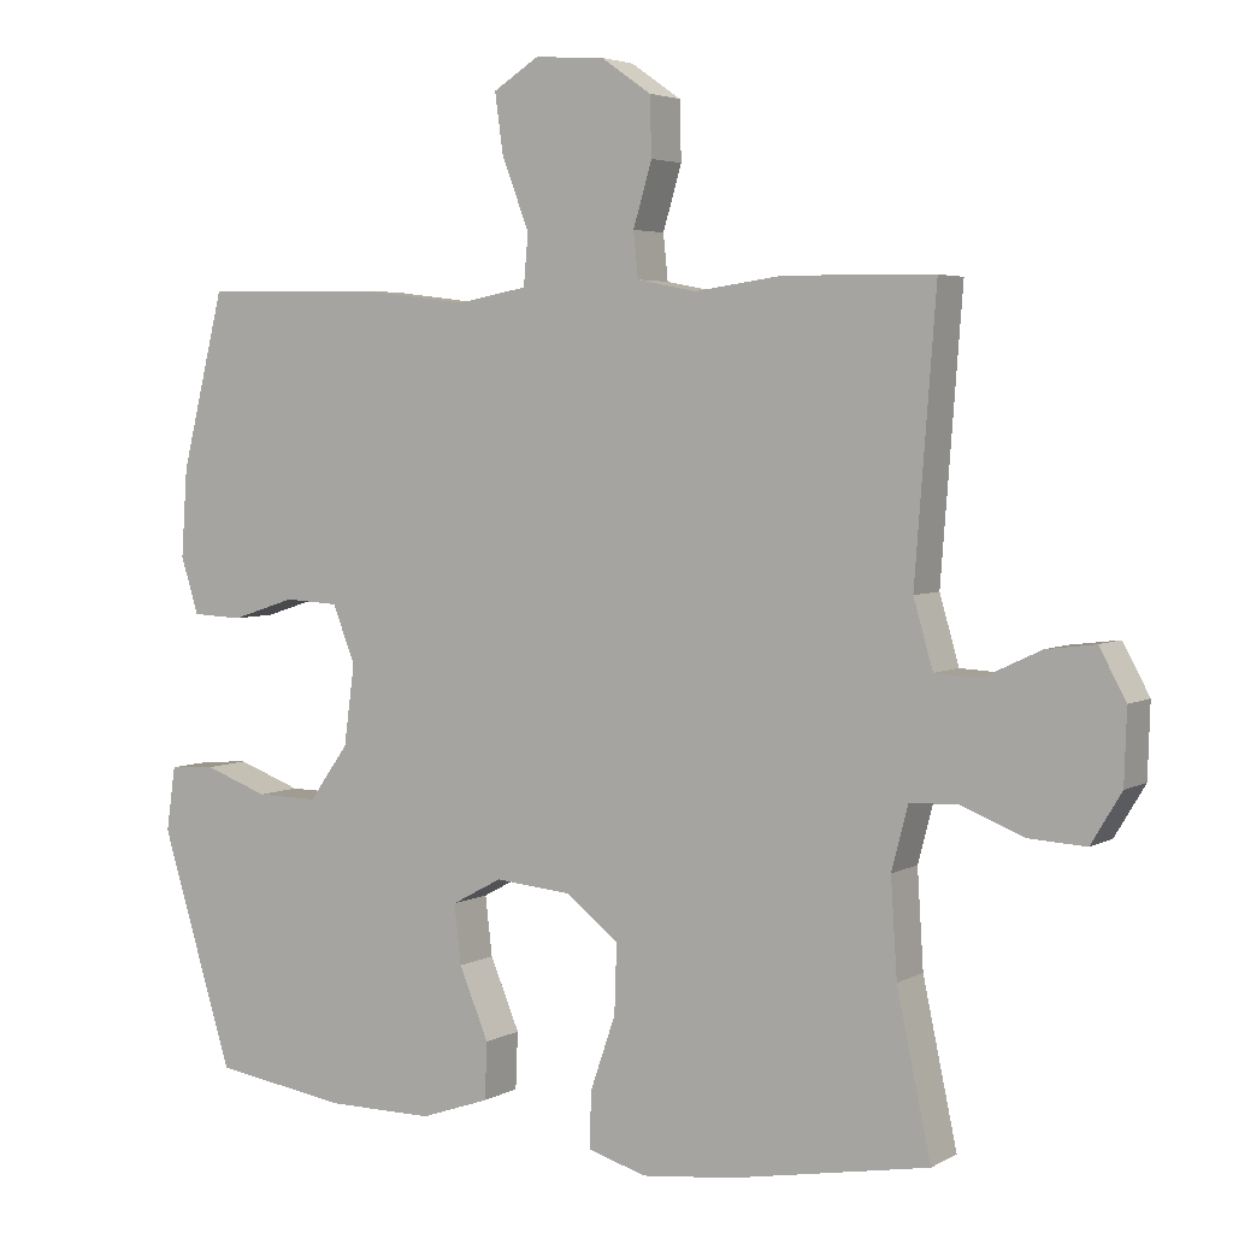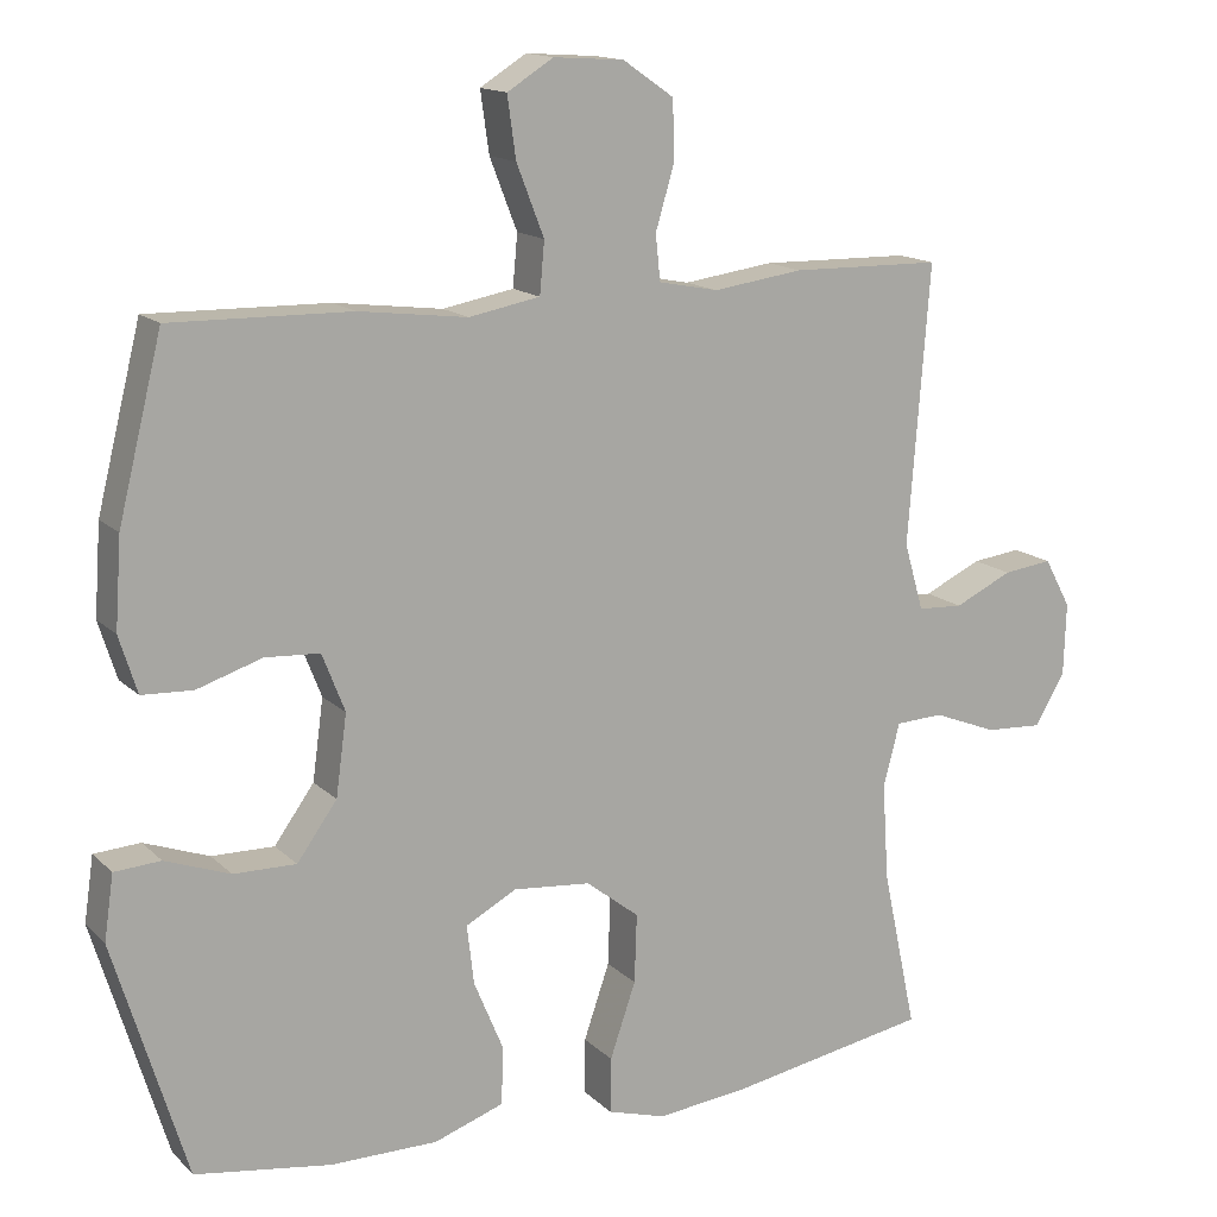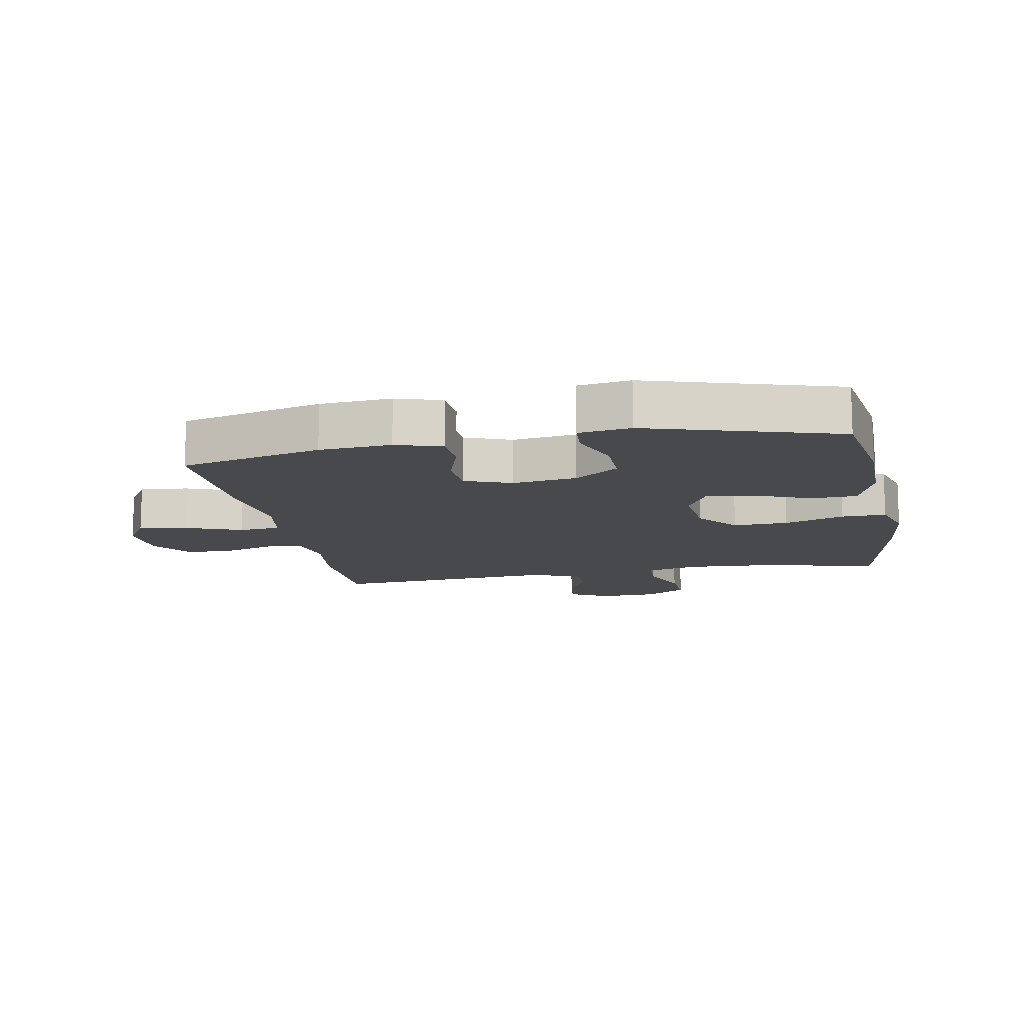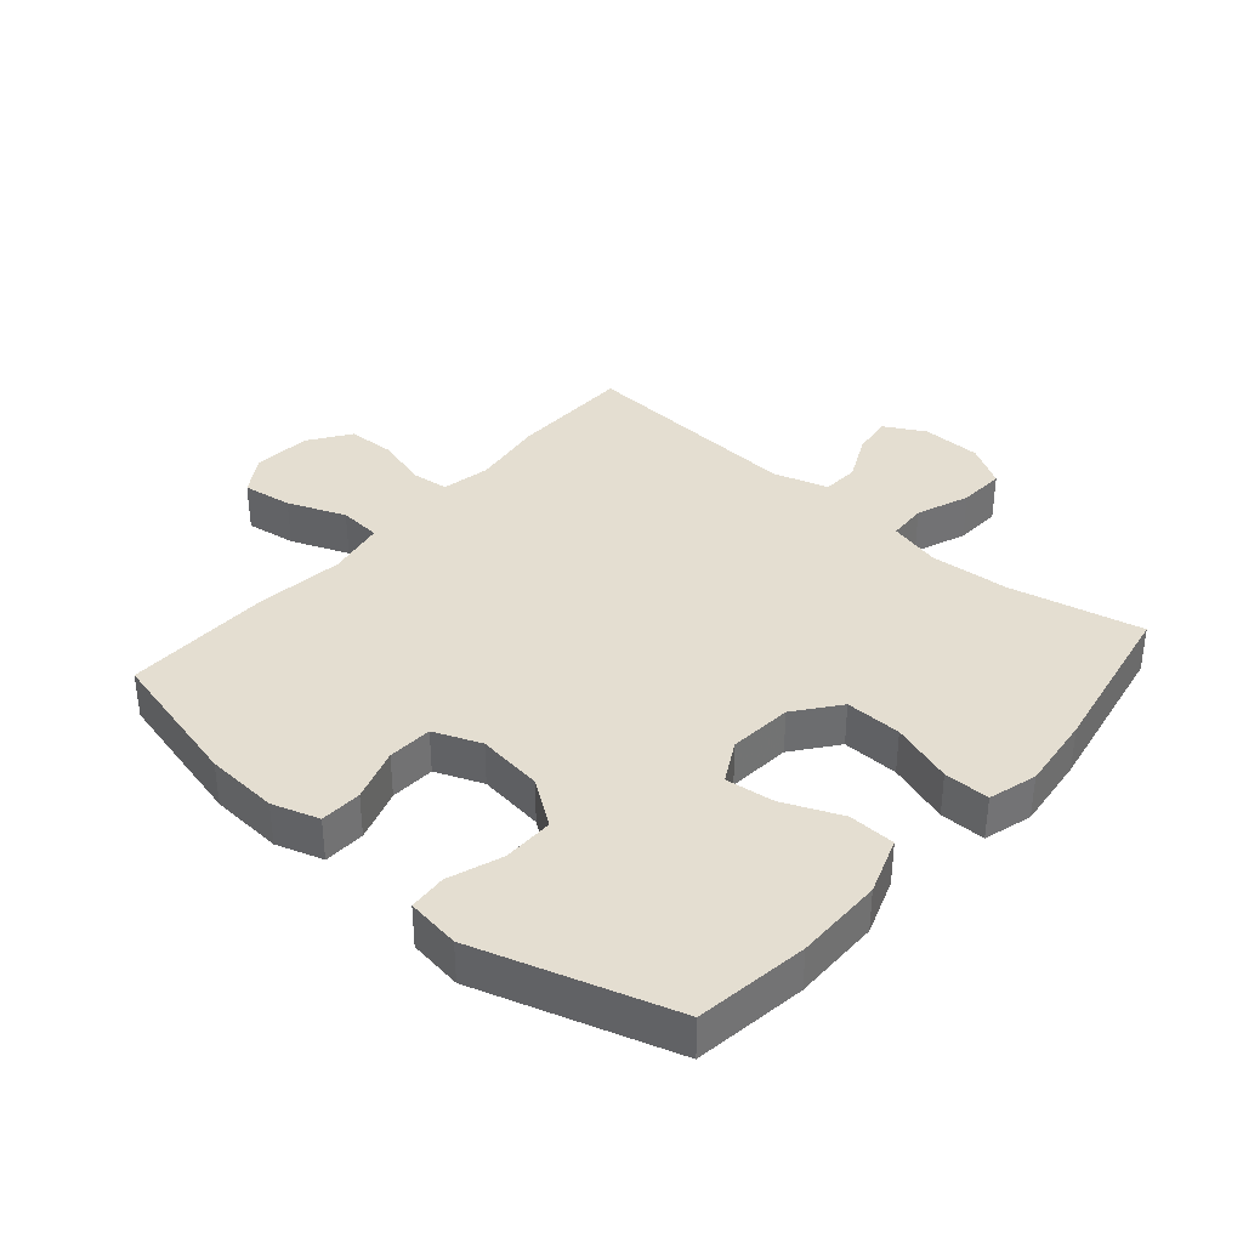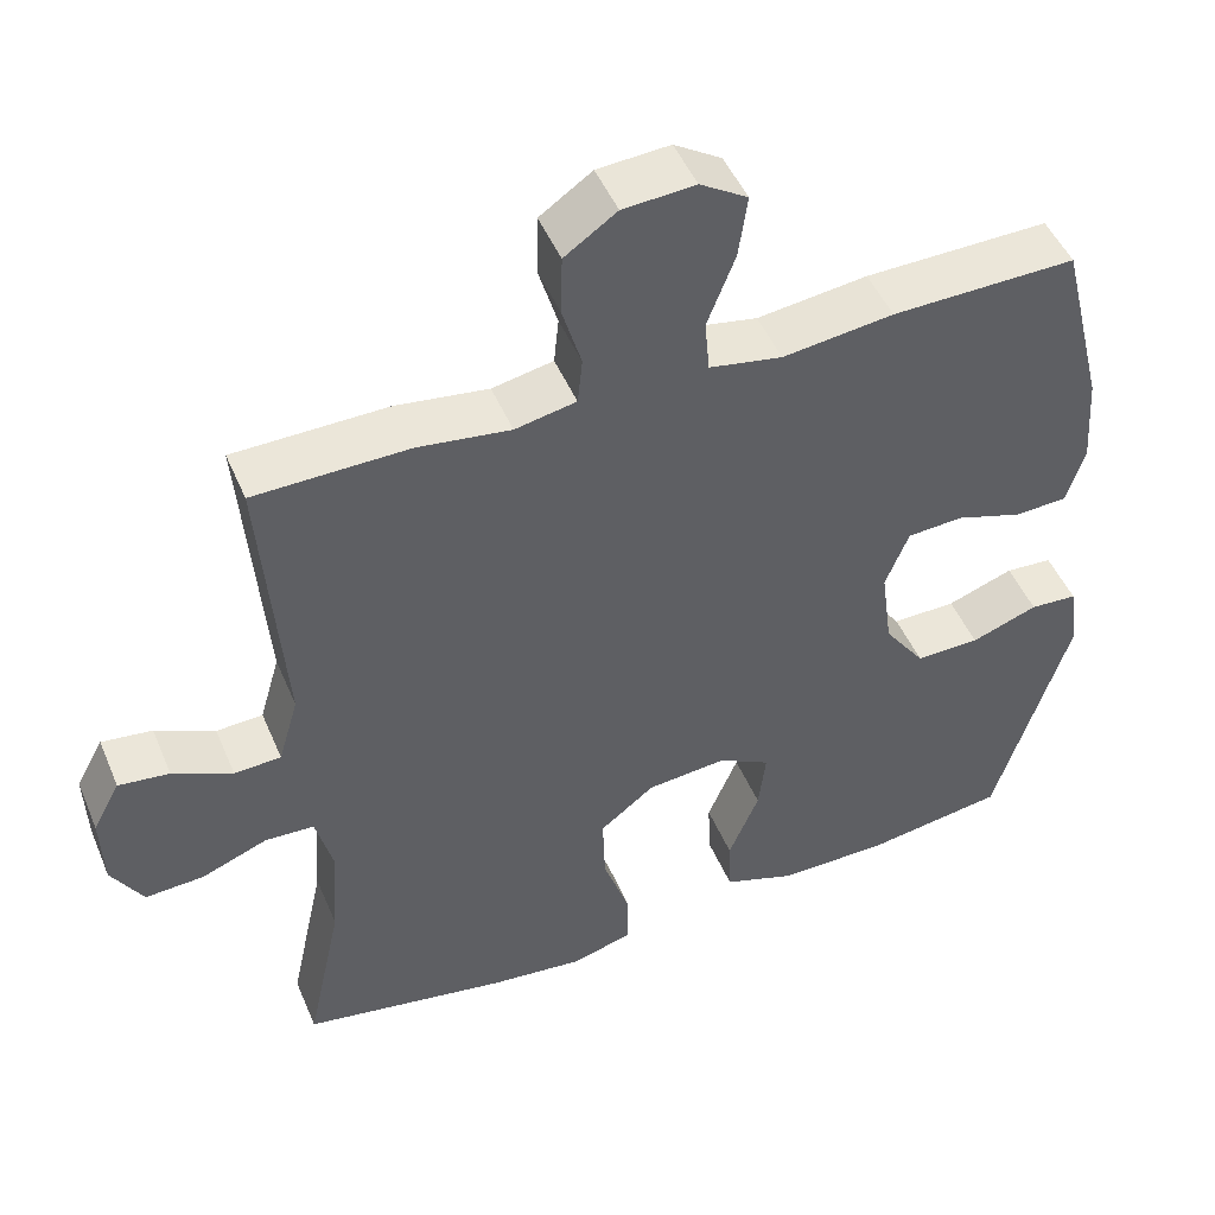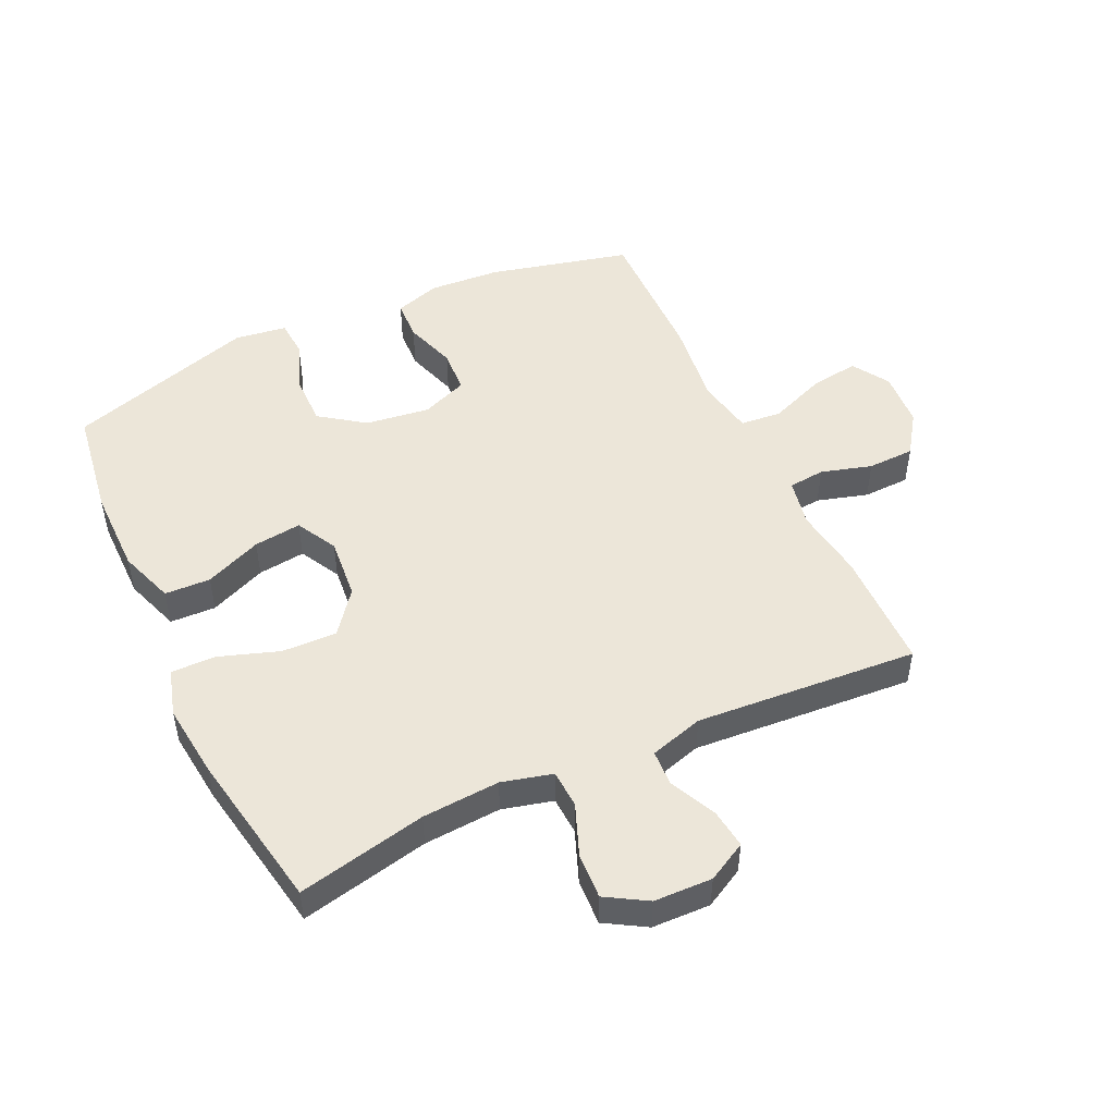
<metadata>
{"format":"obj","ext":"obj","renderer":"f3d","projection":"perspective","resolution":1024,"background":"white","views":[{"elev":4.1,"azim":-149.2,"up":"+Z"},{"elev":14.6,"azim":152.0,"up":"+Z"},{"elev":-12.5,"azim":100.9,"up":"+Y"},{"elev":36.5,"azim":130.7,"up":"+Y"},{"elev":48.2,"azim":-22.4,"up":"+Z"},{"elev":49.5,"azim":-115.2,"up":"+Y"}]}
</metadata>
<code>
v 0.5 0.07 -0.5
v 0.326 0.07 -0.526
v 0.189 0.07 -0.526
v 0.1 0.07 -0.495
v 0.097 0.07 -0.422
v 0.135 0.07 -0.331
v 0.144 0.07 -0.255
v 0.079 0.07 -0.22
v -0.02 0.07 -0.229
v -0.088 0.07 -0.282
v -0.085 0.07 -0.37
v -0.052 0.07 -0.466
v -0.051 0.07 -0.537
v -0.126 0.07 -0.559
v -0.244 0.07 -0.546
v -0.5 0.07 -0.5
v -0.456 0.07 -0.294
v -0.448 0.07 -0.17
v -0.469 0.07 -0.089
v -0.53 0.07 -0.086
v -0.612 0.07 -0.118
v -0.685 0.07 -0.122
v -0.724 0.07 -0.057
v -0.727 0.07 0.036
v -0.693 0.07 0.099
v -0.63 0.07 0.091
v -0.556 0.07 0.056
v -0.498 0.07 0.059
v -0.473 0.07 0.145
v -0.5 0.07 0.5
v -0.308 0.07 0.503
v -0.193 0.07 0.487
v -0.117 0.07 0.502
v -0.111 0.07 0.56
v -0.135 0.07 0.641
v -0.133 0.07 0.716
v -0.068 0.07 0.761
v 0.022 0.07 0.767
v 0.081 0.07 0.73
v 0.07 0.07 0.652
v 0.035 0.07 0.562
v 0.041 0.07 0.496
v 0.132 0.07 0.479
v 0.27 0.07 0.496
v 0.5 0.07 0.5
v 0.556 0.07 0.274
v 0.564 0.07 0.16
v 0.541 0.07 0.087
v 0.476 0.07 0.084
v 0.393 0.07 0.111
v 0.323 0.07 0.107
v 0.294 0.07 0.033
v 0.308 0.07 -0.07
v 0.359 0.07 -0.141
v 0.439 0.07 -0.14
v 0.522 0.07 -0.11
v 0.581 0.07 -0.114
v 0.593 0.07 -0.197
v 0.5 0 -0.5
v 0.326 0 -0.526
v 0.189 0 -0.526
v 0.1 0 -0.495
v 0.097 0 -0.422
v 0.135 0 -0.331
v 0.144 0 -0.255
v 0.079 0 -0.22
v -0.02 0 -0.229
v -0.088 0 -0.282
v -0.085 0 -0.37
v -0.052 0 -0.466
v -0.051 0 -0.537
v -0.126 0 -0.559
v -0.244 0 -0.546
v -0.5 0 -0.5
v -0.456 0 -0.294
v -0.448 0 -0.17
v -0.469 0 -0.089
v -0.53 0 -0.086
v -0.612 0 -0.118
v -0.685 0 -0.122
v -0.724 0 -0.057
v -0.727 0 0.036
v -0.693 0 0.099
v -0.63 0 0.091
v -0.556 0 0.056
v -0.498 0 0.059
v -0.473 0 0.145
v -0.5 0 0.5
v -0.308 0 0.503
v -0.193 0 0.487
v -0.117 0 0.502
v -0.111 0 0.56
v -0.135 0 0.641
v -0.133 0 0.716
v -0.068 0 0.761
v 0.022 0 0.767
v 0.081 0 0.73
v 0.07 0 0.652
v 0.035 0 0.562
v 0.041 0 0.496
v 0.132 0 0.479
v 0.27 0 0.496
v 0.5 0 0.5
v 0.556 0 0.274
v 0.564 0 0.16
v 0.541 0 0.087
v 0.476 0 0.084
v 0.393 0 0.111
v 0.323 0 0.107
v 0.294 0 0.033
v 0.308 0 -0.07
v 0.359 0 -0.141
v 0.439 0 -0.14
v 0.522 0 -0.11
v 0.581 0 -0.114
v 0.593 0 -0.197
f 55 56 57 58
f 54 55 58 1
f 53 54 1 2
f 52 53 2 3
f 47 48 49 50
f 47 50 51
f 46 47 51
f 43 44 45 46
f 42 43 46 51
f 38 39 40 41
f 36 37 38 41
f 34 35 36 41
f 33 34 41 42
f 32 33 42 51
f 29 30 31 32
f 28 29 32 51
f 24 25 26 27
f 24 27 28
f 20 21 22 23
f 19 20 23 24
f 14 15 16 17
f 14 17 18
f 11 12 13 14
f 10 11 14 18
f 9 10 18 19
f 3 4 5 6
f 52 3 6 7
f 51 52 7 8
f 19 24 28 51
f 8 9 19 51
f 116 115 114 113
f 59 116 113 112
f 60 59 112 111
f 61 60 111 110
f 108 107 106 105
f 109 108 105
f 109 105 104
f 104 103 102 101
f 109 104 101 100
f 99 98 97 96
f 99 96 95 94
f 99 94 93 92
f 100 99 92 91
f 109 100 91 90
f 90 89 88 87
f 109 90 87 86
f 85 84 83 82
f 86 85 82
f 81 80 79 78
f 82 81 78 77
f 75 74 73 72
f 76 75 72
f 72 71 70 69
f 76 72 69 68
f 77 76 68 67
f 64 63 62 61
f 65 64 61 110
f 66 65 110 109
f 109 86 82 77
f 109 77 67 66
f 1 59 60 2
f 2 60 61 3
f 3 61 62 4
f 4 62 63 5
f 5 63 64 6
f 6 64 65 7
f 7 65 66 8
f 8 66 67 9
f 9 67 68 10
f 10 68 69 11
f 11 69 70 12
f 12 70 71 13
f 13 71 72 14
f 14 72 73 15
f 15 73 74 16
f 16 74 75 17
f 17 75 76 18
f 18 76 77 19
f 19 77 78 20
f 20 78 79 21
f 21 79 80 22
f 22 80 81 23
f 23 81 82 24
f 24 82 83 25
f 25 83 84 26
f 26 84 85 27
f 27 85 86 28
f 28 86 87 29
f 29 87 88 30
f 30 88 89 31
f 31 89 90 32
f 32 90 91 33
f 33 91 92 34
f 34 92 93 35
f 35 93 94 36
f 36 94 95 37
f 37 95 96 38
f 38 96 97 39
f 39 97 98 40
f 40 98 99 41
f 41 99 100 42
f 42 100 101 43
f 43 101 102 44
f 44 102 103 45
f 45 103 104 46
f 46 104 105 47
f 47 105 106 48
f 48 106 107 49
f 49 107 108 50
f 50 108 109 51
f 51 109 110 52
f 52 110 111 53
f 53 111 112 54
f 54 112 113 55
f 55 113 114 56
f 56 114 115 57
f 57 115 116 58
f 58 116 59 1

</code>
